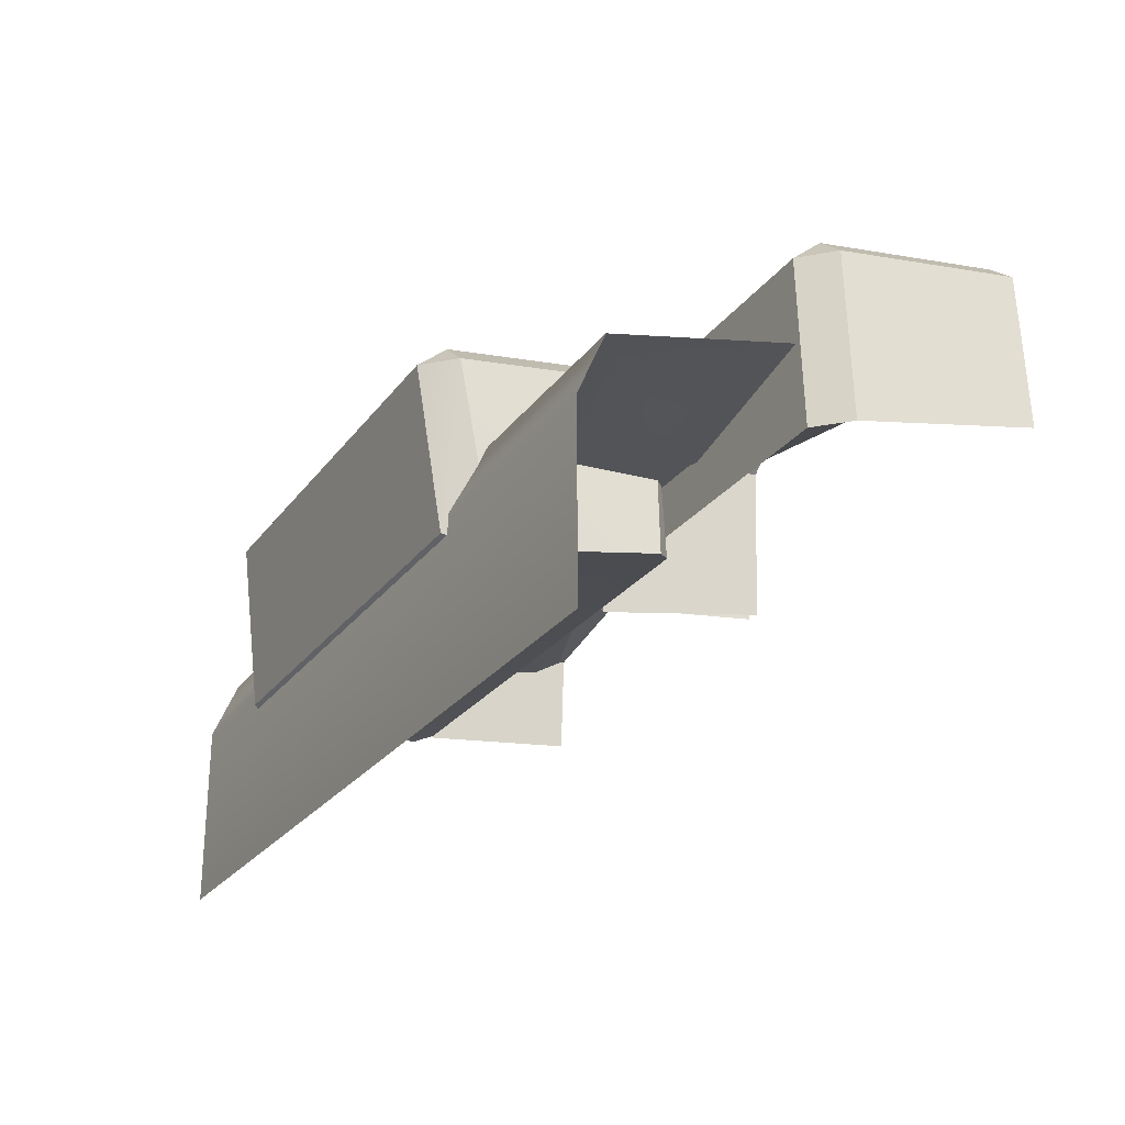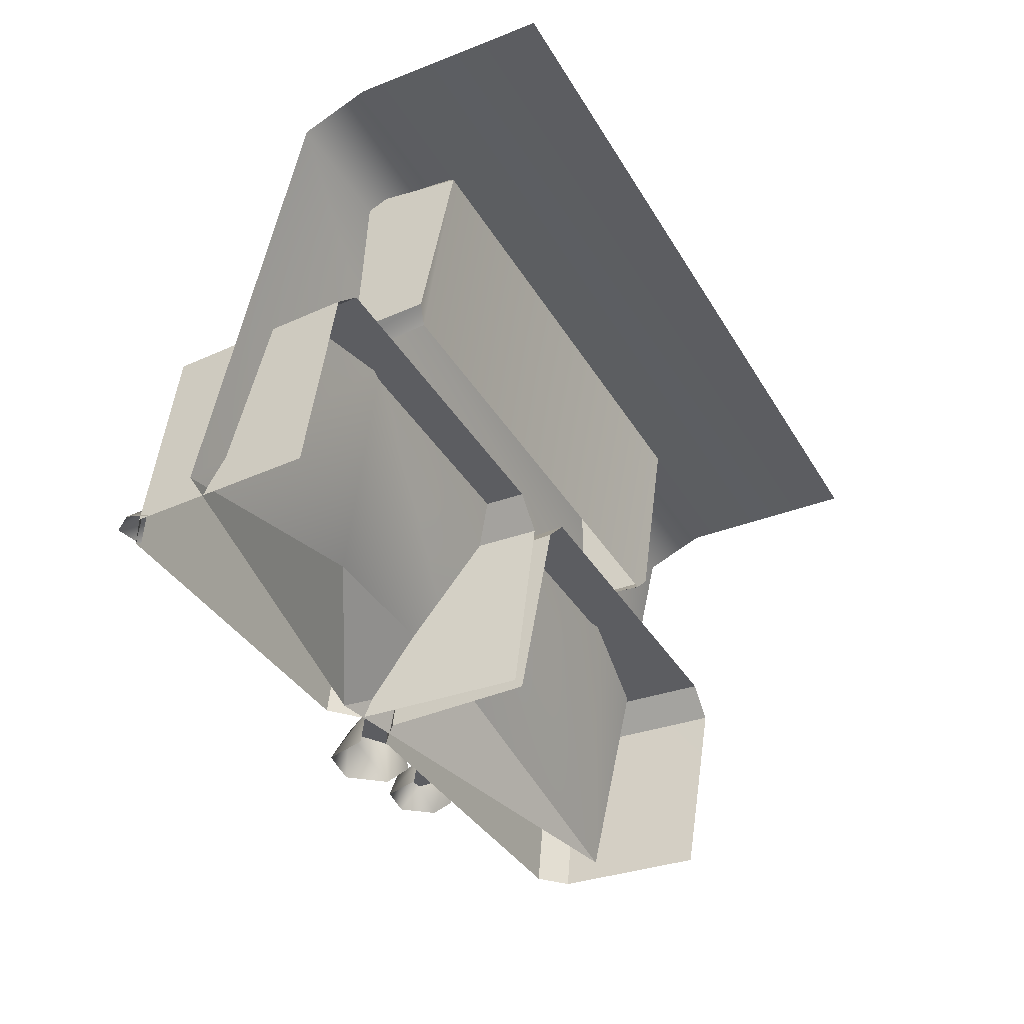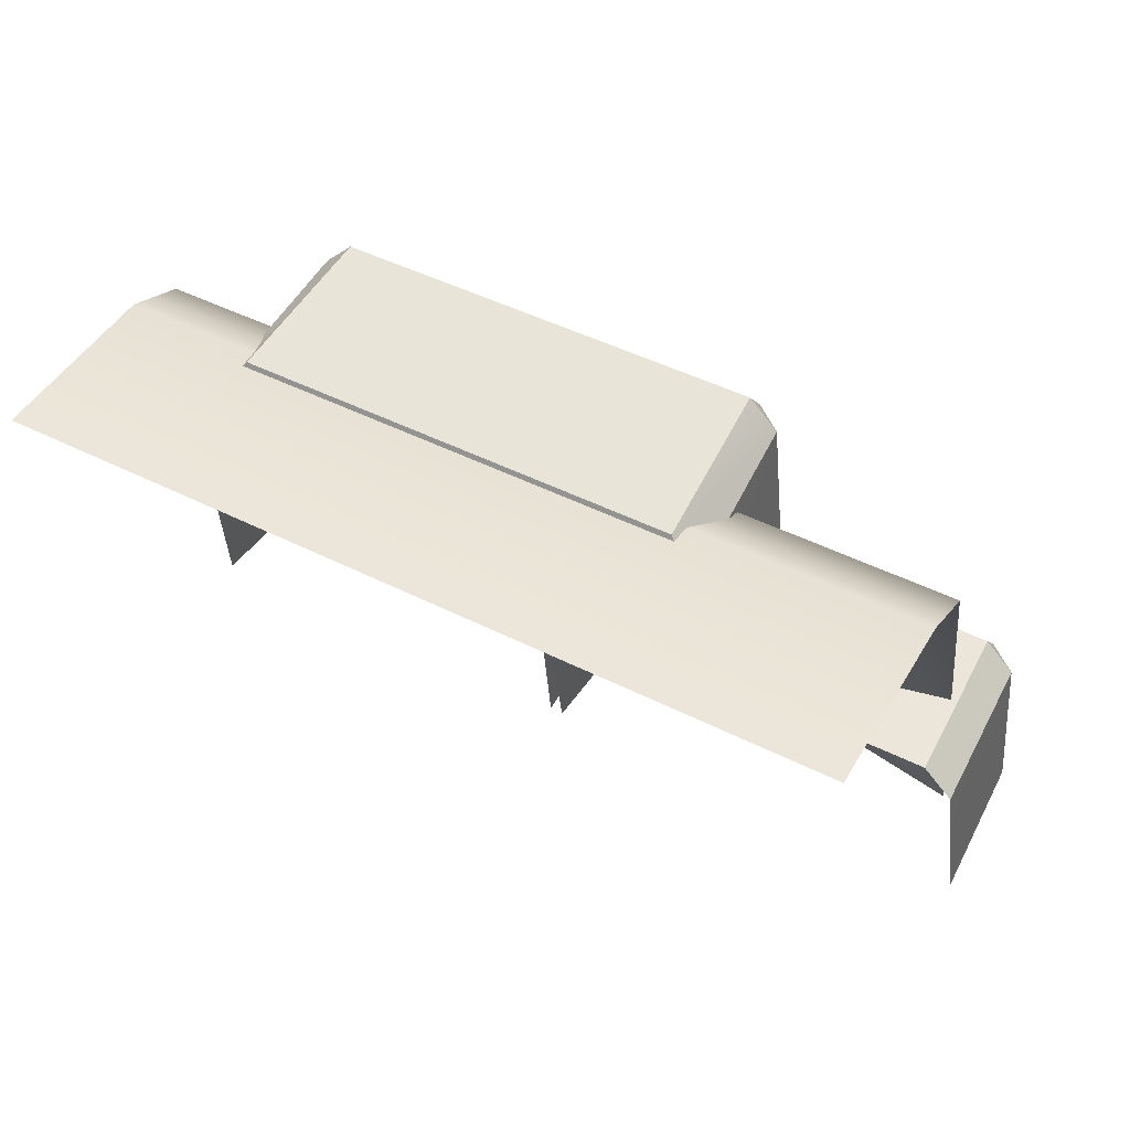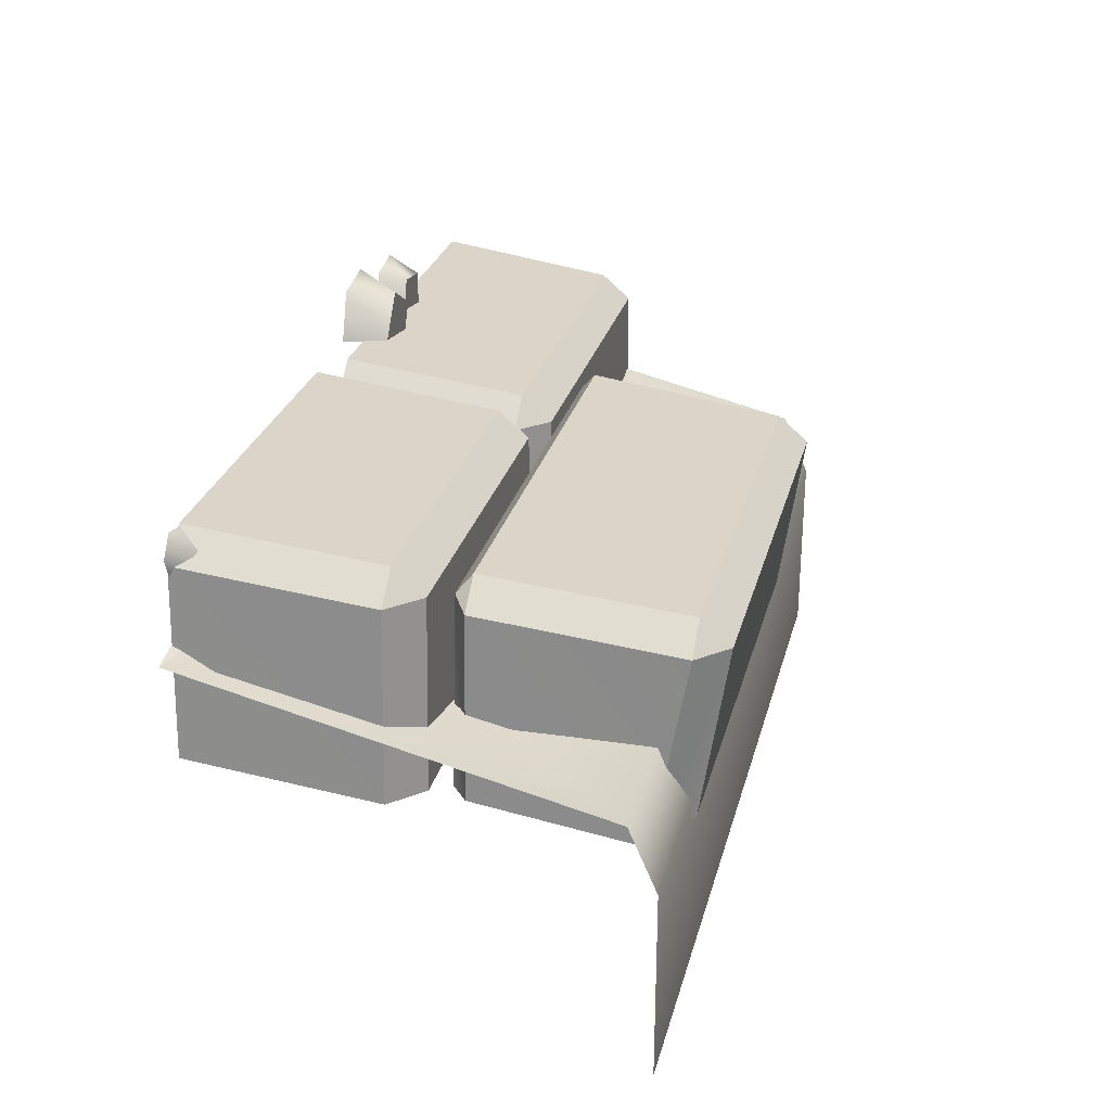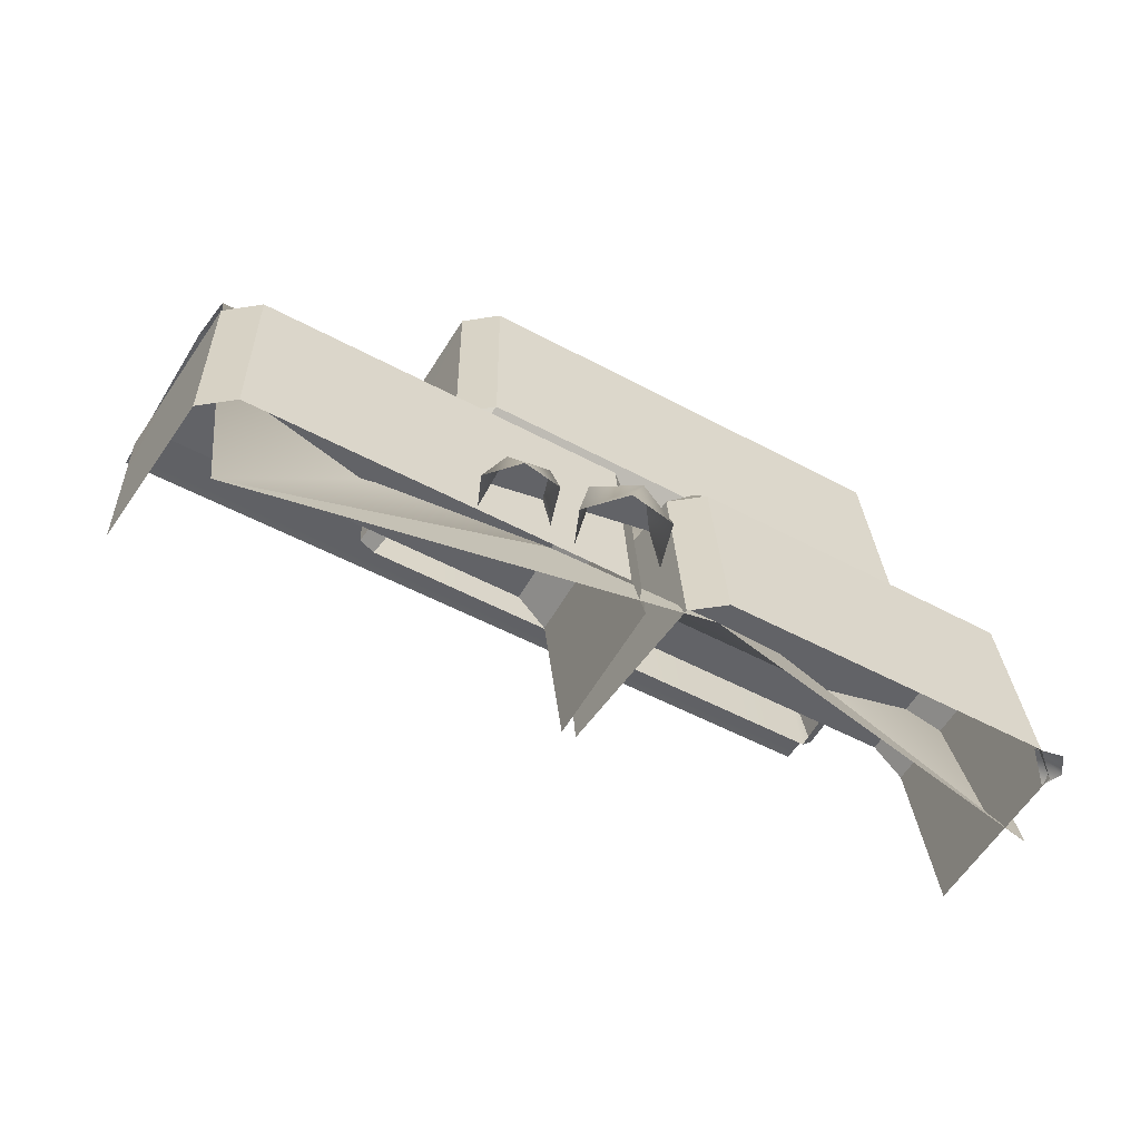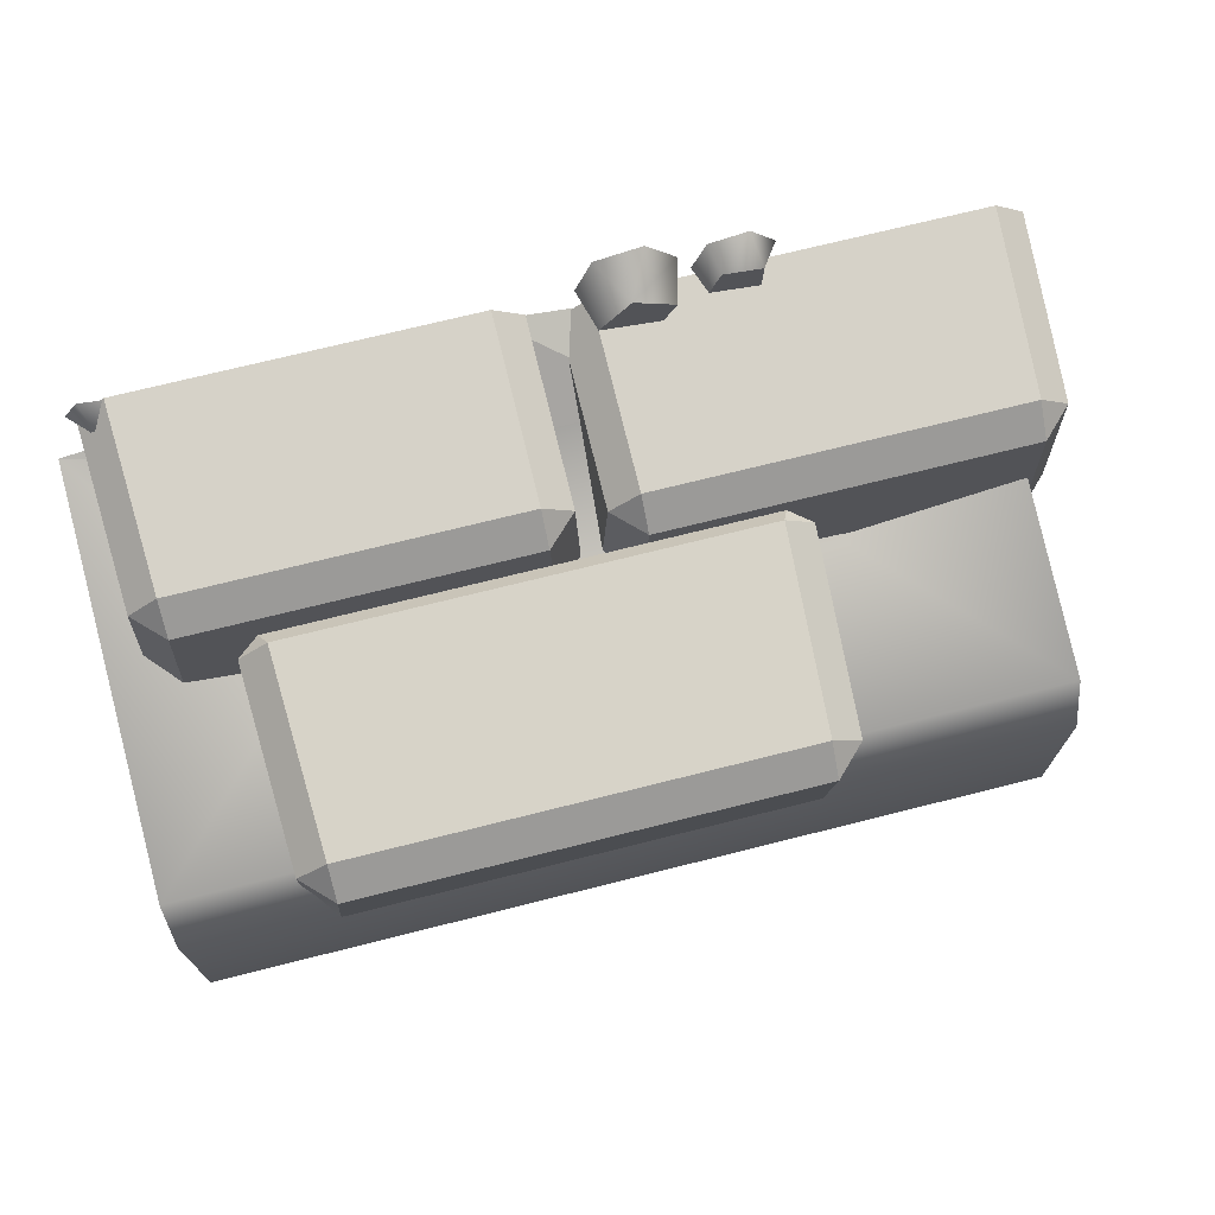
<metadata>
{"format":"obj","ext":"obj","renderer":"f3d","projection":"perspective","resolution":1024,"background":"white","views":[{"elev":-25.6,"azim":-117.9,"up":"+Z"},{"elev":-36.3,"azim":117.0,"up":"+Y"},{"elev":47.8,"azim":-150.5,"up":"+Y"},{"elev":27.1,"azim":104.0,"up":"+Z"},{"elev":-51.0,"azim":-30.6,"up":"+Y"},{"elev":71.6,"azim":165.9,"up":"+Z"}]}
</metadata>
<code>
g wall2_1
v -0.9129 1.006 0.3568
v -0.9832 1.006 0.2971
v -0.9129 1.076 0.2971
v 0.1997 1.006 0.2971
v 0.1294 1.006 0.3568
v 0.1294 1.076 0.2971
v 0.2187 0.5422 0.3484
v 0.1676 0.5076 0.367
v 0.1484 0.5422 0.4081
v -0.9375 0.5422 0.4081
v -0.954 0.5076 0.367
v -1.008 0.5422 0.3484
v -0.4505 0.4315 0.505
v -0.5208 0.4315 0.4453
v -0.4505 0.5018 0.4453
v 0.408 0.4315 0.4453
v 0.3377 0.4315 0.505
v 0.3377 0.5018 0.4453
v -1.517 0.4315 0.4557
v -1.587 0.4315 0.396
v -1.517 0.5018 0.396
v -0.5898 0.4315 0.396
v -0.6601 0.4315 0.4557
v -0.6601 0.5018 0.396
v -0.7689 0.2053 0.3561
v -0.4474 -3.835e-08 0.5035
v -1.51 -0.004189 0.3111
v -0.4474 -3.835e-08 0.5035
v -0.7689 0.2053 0.3561
v -0.1752 0.2053 0.3561
v 0.5035 -1.061e-07 0.3111
v -0.4474 -3.835e-08 0.5035
v -0.1752 0.2053 0.3561
v -0.8186 0.1056 0.6033
v -0.8066 0.004188 0.523
v -0.7896 0.1056 0.5432
v -0.8445 0.004188 0.6079
v -0.7226 0.1056 0.6607
v -0.7732 0.004188 0.6928
v -0.664 0.004188 0.6736
v -0.652 0.1056 0.5667
v -0.6261 0.004188 0.5621
v -0.7896 0.1056 0.5432
v -0.7226 0.1056 0.6607
v -0.8186 0.1056 0.6033
v -0.652 0.1056 0.5667
v 0.3472 0.004188 0.5495
v 0.387 0.06333 0.5097
v 0.4129 0.004188 0.5632
v 0.4457 0.004188 0.5163
v 0.4269 0.004188 0.4698
v -0.9129 1.076 0.2971
v 0.1527 1.018 -0.1011
v 0.1294 1.076 0.2971
v -0.9303 1.018 -0.1011
v -0.9375 0.5422 0.4081
v 0.1294 1.006 0.3568
v 0.1484 0.5422 0.4081
v -0.9129 1.006 0.3568
v 0.2187 0.5422 0.3484
v 0.2229 0.9293 -0.1482
v 0.242 0.5422 -0.08159
v 0.1997 1.006 0.2971
v -1.025 0.5422 -0.08159
v -0.9832 1.006 0.2971
v -1.008 0.5422 0.3484
v -1.001 0.9293 -0.1482
v 0.2229 0.9293 -0.1482
v 0.2088 0.5076 -0.07167
v 0.242 0.5422 -0.08159
v -0.992 0.5076 -0.07167
v -1.001 0.9293 -0.1482
v -1.025 0.5422 -0.08159
v -0.9129 1.076 0.2971
v 0.1294 1.006 0.3568
v -0.9129 1.006 0.3568
v 0.1294 1.076 0.2971
v 0.1294 1.076 0.2971
v 0.2229 0.9293 -0.1482
v 0.1997 1.006 0.2971
v 0.1527 1.018 -0.1011
v -0.9303 1.018 -0.1011
v -0.9832 1.006 0.2971
v -1.001 0.9293 -0.1482
v -0.9129 1.076 0.2971
v 0.1484 0.5422 0.4081
v 0.1997 1.006 0.2971
v 0.2187 0.5422 0.3484
v 0.1294 1.006 0.3568
v -0.9129 1.006 0.3568
v -1.008 0.5422 0.3484
v -0.9832 1.006 0.2971
v -0.9375 0.5422 0.4081
v 0.1484 0.5422 0.4081
v -0.954 0.5076 0.367
v -0.9375 0.5422 0.4081
v 0.1676 0.5076 0.367
v 0.242 0.5422 -0.08159
v 0.1676 0.5076 0.367
v 0.2187 0.5422 0.3484
v 0.2088 0.5076 -0.07167
v -1.008 0.5422 0.3484
v -0.992 0.5076 -0.07167
v -1.025 0.5422 -0.08159
v -0.954 0.5076 0.367
v -1.011 0.07041 0.6055
v -1.023 0.004188 0.5126
v -1.009 0.07041 0.5292
v -1.054 0.004188 0.5825
v -0.9956 0.004188 0.6526
v -0.9195 0.07041 0.6201
v -0.9056 0.004188 0.6367
v -0.8957 0.07041 0.5486
v -0.8743 0.004188 0.5448
v -1.011 0.07041 0.6055
v -0.8957 0.07041 0.5486
v -0.9195 0.07041 0.6201
v -1.009 0.07041 0.5292
v -0.4505 0.5018 0.4453
v 0.3646 0.5018 0.01526
v 0.3377 0.5018 0.4453
v -0.4645 0.5018 0.01526
v -0.4505 0.001866 0.5562
v 0.3377 0.4315 0.505
v 0.3568 0.001866 0.5562
v -0.4505 0.4315 0.505
v 0.4271 0.001866 0.4965
v 0.4349 0.4315 0.01526
v 0.4539 0.001866 0.0714
v 0.408 0.4315 0.4453
v -0.5348 0.001866 0.0714
v -0.5208 0.4315 0.4453
v -0.5208 0.001866 0.4965
v -0.5348 0.4315 0.01526
v -0.4505 0.5018 0.4453
v 0.3377 0.4315 0.505
v -0.4505 0.4315 0.505
v 0.3377 0.5018 0.4453
v 0.3377 0.5018 0.4453
v 0.4349 0.4315 0.01526
v 0.408 0.4315 0.4453
v 0.3646 0.5018 0.01526
v -0.4645 0.5018 0.01526
v -0.5208 0.4315 0.4453
v -0.5348 0.4315 0.01526
v -0.4505 0.5018 0.4453
v 0.3568 0.001866 0.5562
v 0.408 0.4315 0.4453
v 0.4271 0.001866 0.4965
v 0.3377 0.4315 0.505
v -0.4505 0.4315 0.505
v -0.5208 0.001866 0.4965
v -0.5208 0.4315 0.4453
v -0.4505 0.001866 0.5562
v -1.517 0.5018 0.396
v -0.639 0.5018 -0.01301
v -0.6601 0.5018 0.396
v -1.534 0.5018 -0.01301
v -1.541 0.001866 0.5069
v -0.6601 0.4315 0.4557
v -0.6601 0.001866 0.5069
v -1.517 0.4315 0.4557
v -0.5898 0.001866 0.4472
v -0.5687 0.4315 -0.01301
v -0.5687 0.001866 0.06979
v -0.5898 0.4315 0.396
v -1.629 0.001866 0.06979
v -1.587 0.4315 0.396
v -1.611 0.001866 0.4472
v -1.605 0.4315 -0.01301
v -1.517 0.5018 0.396
v -0.6601 0.4315 0.4557
v -1.517 0.4315 0.4557
v -0.6601 0.5018 0.396
v -0.6601 0.5018 0.396
v -0.5687 0.4315 -0.01301
v -0.5898 0.4315 0.396
v -0.639 0.5018 -0.01301
v -1.534 0.5018 -0.01301
v -1.587 0.4315 0.396
v -1.605 0.4315 -0.01301
v -1.517 0.5018 0.396
v -0.6601 0.001866 0.5069
v -0.5898 0.4315 0.396
v -0.5898 0.001866 0.4472
v -0.6601 0.4315 0.4557
v -1.517 0.4315 0.4557
v -1.611 0.001866 0.4472
v -1.587 0.4315 0.396
v -1.541 0.001866 0.5069
v -0.9303 1.018 -0.1011
v 0.2229 0.9293 -0.1482
v 0.1527 1.018 -0.1011
v -1.001 0.9293 -0.1482
v 0.5035 1.007 -0.05782
v -1.51 1.007 -0.5035
v 0.5035 1.007 -0.5035
v -1.51 1.007 -0.05779
v -1.51 0.9431 0.09139
v 0.5035 0.9431 0.09136
v -1.103 0.5186 0.1001
v -1.51 -0.004189 0.3111
v -0.7689 0.2053 0.3561
v 0.1127 0.5186 0.1001
v 0.5035 -1.061e-07 0.3111
v -0.1752 0.2053 0.3561
g wall2_1_0
f 3 2 1
f 6 5 4
f 9 8 7
f 12 11 10
f 15 14 13
f 18 17 16
f 21 20 19
f 24 23 22
f 27 26 25
f 30 29 28
f 33 32 31
f 36 35 34
f 37 34 35
f 34 37 38
f 39 38 37
f 40 38 39
f 38 40 41
f 42 41 40
f 45 44 43
f 46 43 44
f 49 48 47
f 50 48 49
f 51 48 50
f 54 53 52
f 55 52 53
f 58 57 56
f 59 56 57
f 62 61 60
f 63 60 61
f 66 65 64
f 67 64 65
f 70 69 68
f 69 71 68
f 71 72 68
f 73 72 71
f 76 75 74
f 77 74 75
f 80 79 78
f 81 78 79
f 84 83 82
f 85 82 83
f 88 87 86
f 89 86 87
f 92 91 90
f 93 90 91
f 96 95 94
f 97 94 95
f 100 99 98
f 101 98 99
f 104 103 102
f 105 102 103
f 108 107 106
f 109 106 107
f 110 106 109
f 106 110 111
f 112 111 110
f 111 112 113
f 114 113 112
f 117 116 115
f 118 115 116
f 121 120 119
f 122 119 120
f 125 124 123
f 126 123 124
f 129 128 127
f 130 127 128
f 133 132 131
f 134 131 132
f 137 136 135
f 138 135 136
f 141 140 139
f 142 139 140
f 145 144 143
f 146 143 144
f 149 148 147
f 150 147 148
f 153 152 151
f 154 151 152
f 157 156 155
f 158 155 156
f 161 160 159
f 162 159 160
f 165 164 163
f 166 163 164
f 169 168 167
f 170 167 168
f 173 172 171
f 174 171 172
f 177 176 175
f 178 175 176
f 181 180 179
f 182 179 180
f 185 184 183
f 186 183 184
f 189 188 187
f 190 187 188
f 193 192 191
f 194 191 192
f 197 196 195
f 198 195 196
f 198 199 195
f 200 195 199
f 199 201 200
f 201 199 202
f 202 203 201
f 204 200 201
f 201 203 204
f 204 205 200
f 206 204 203
f 206 205 204

</code>
